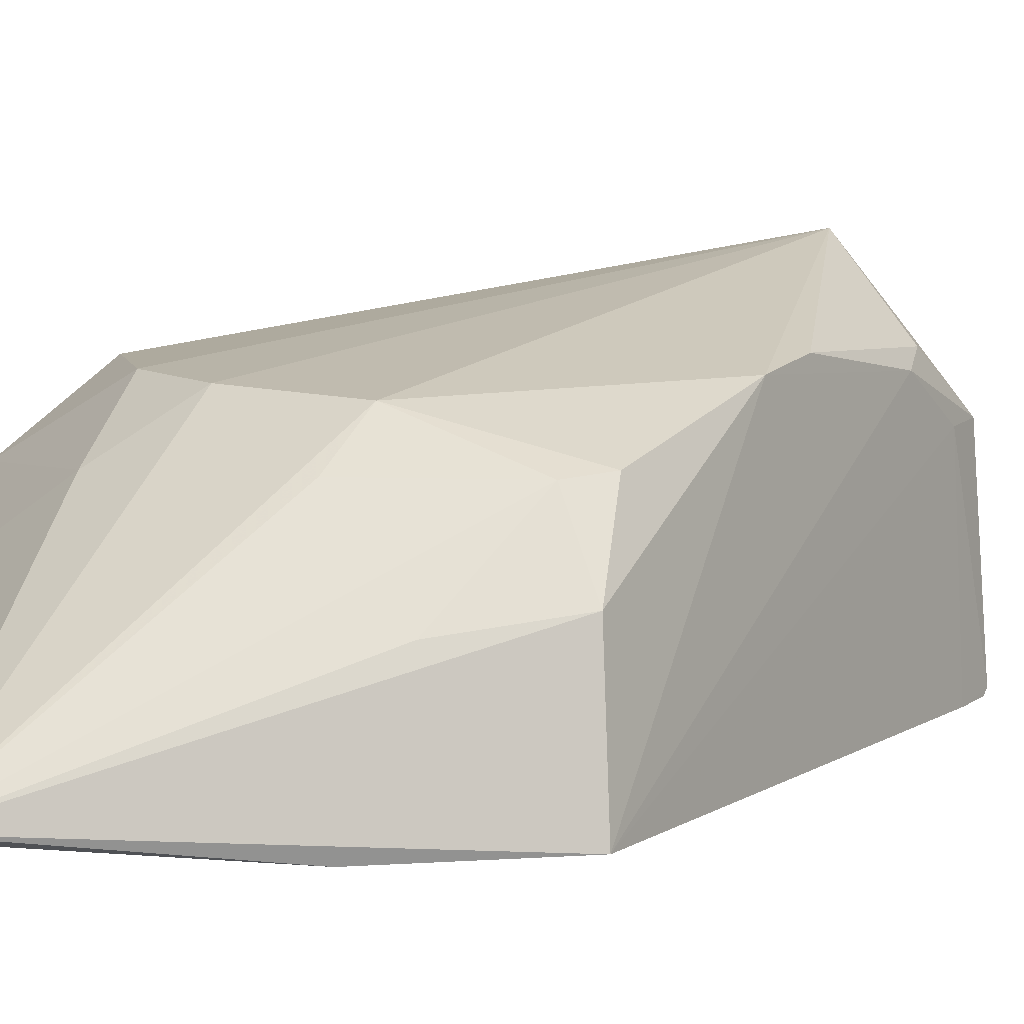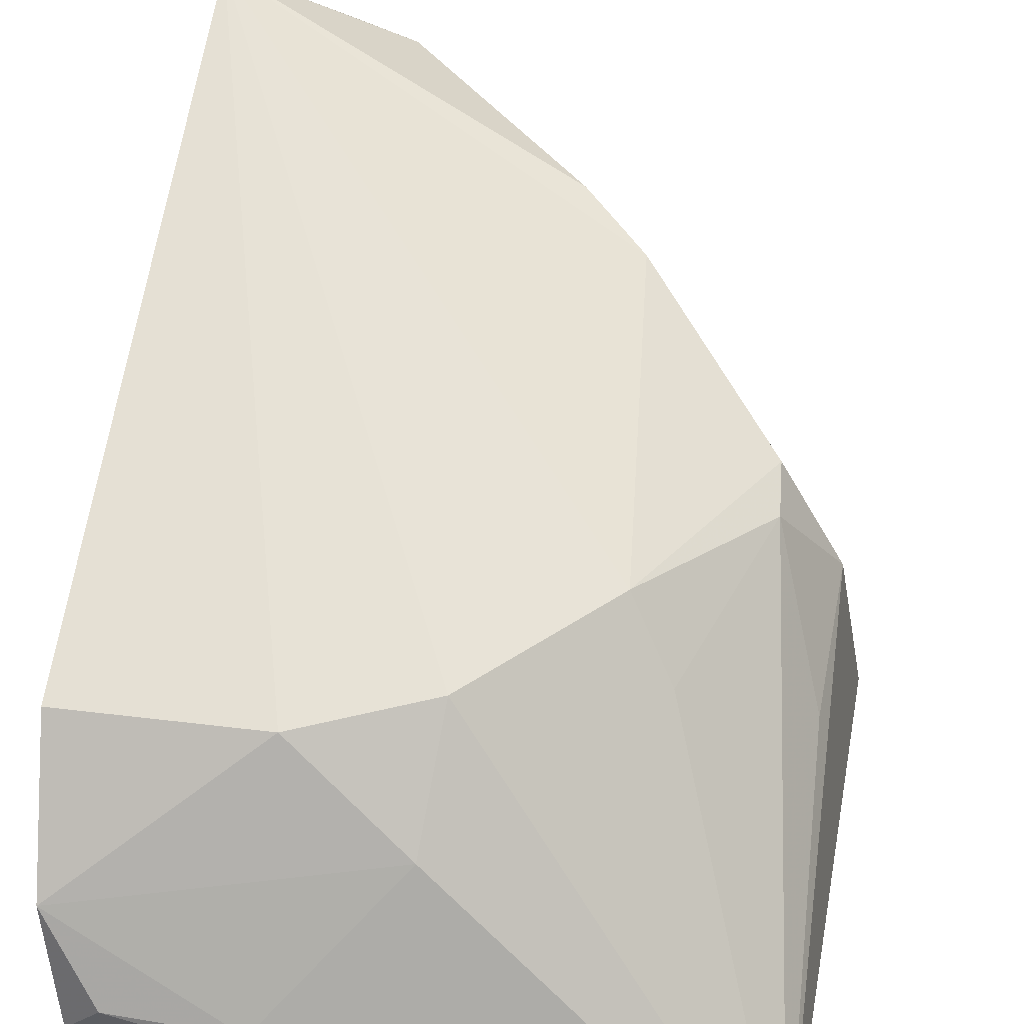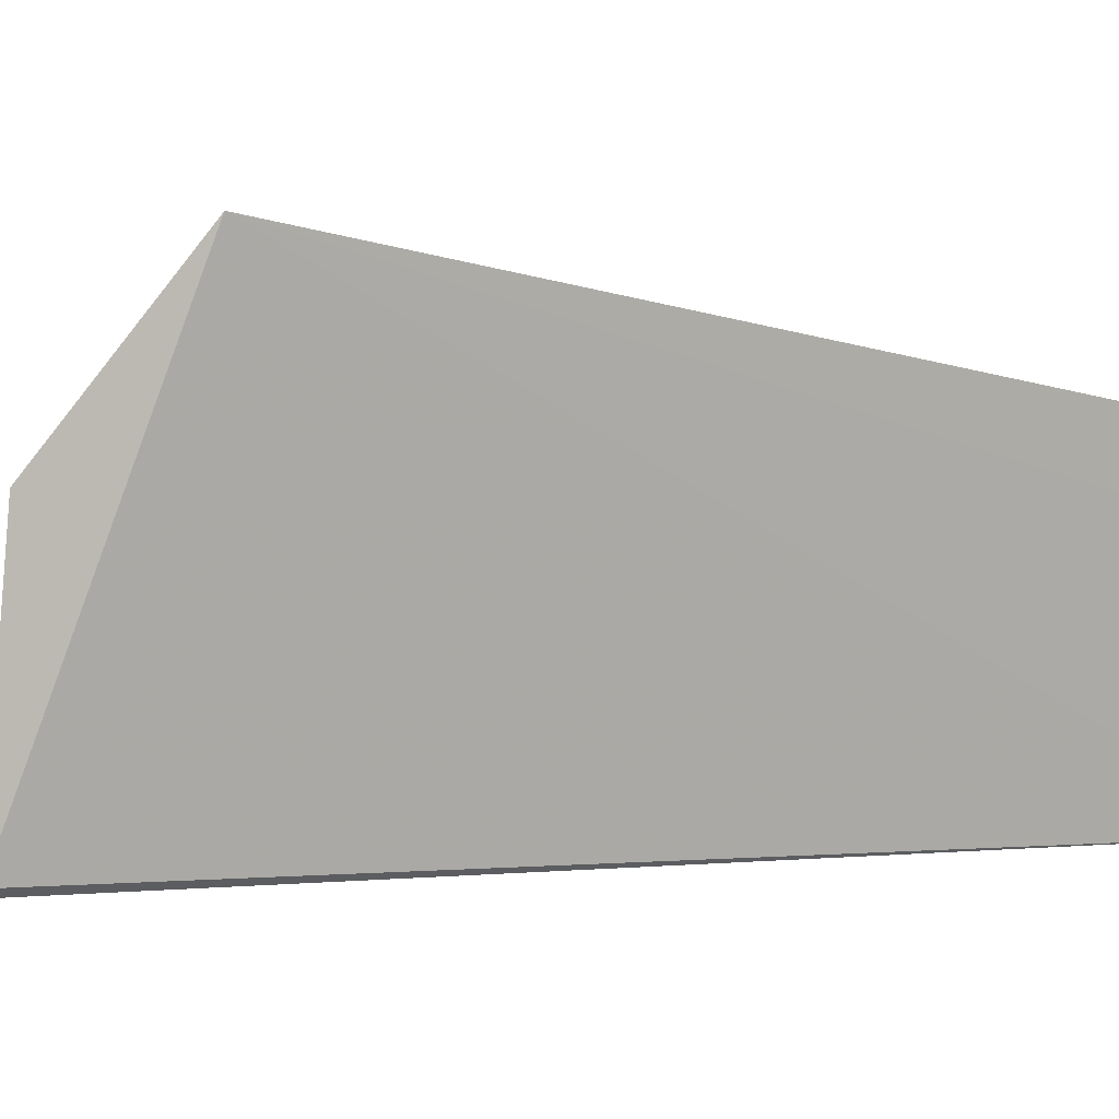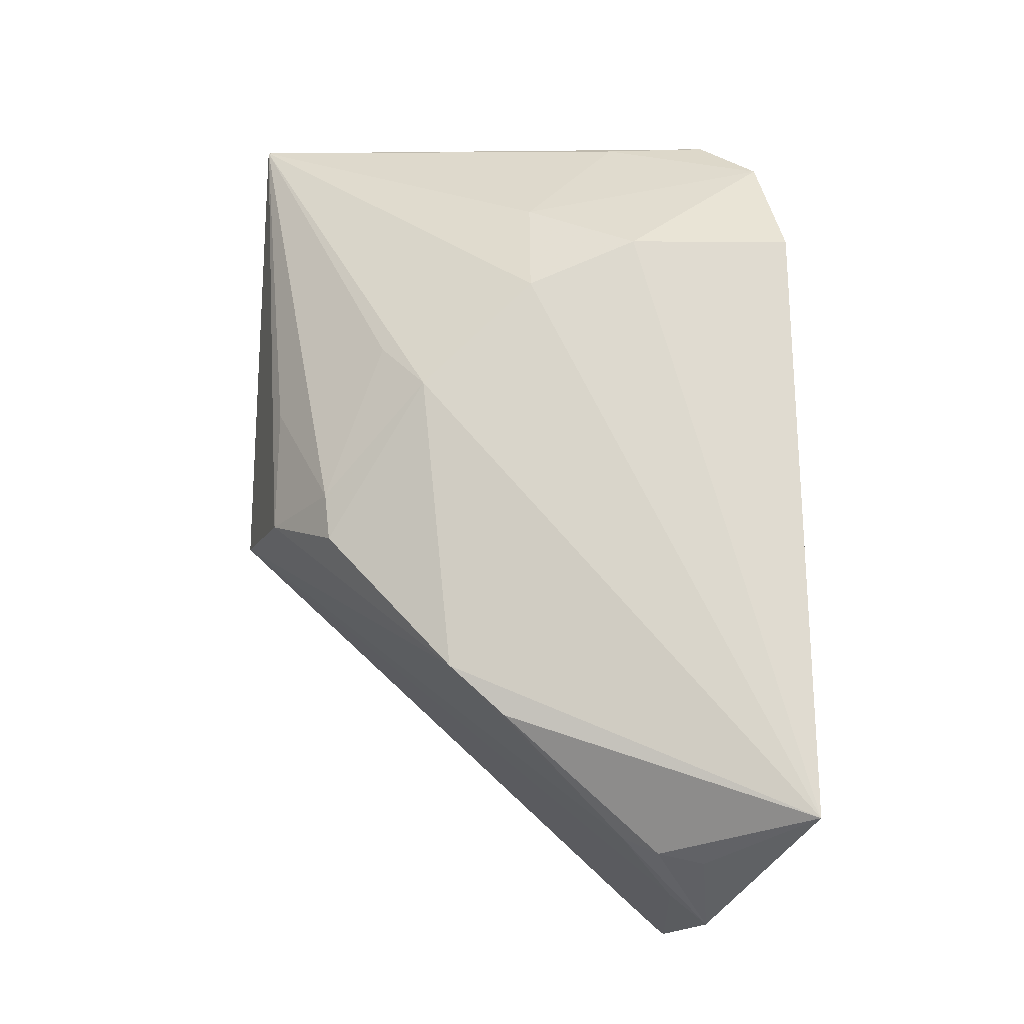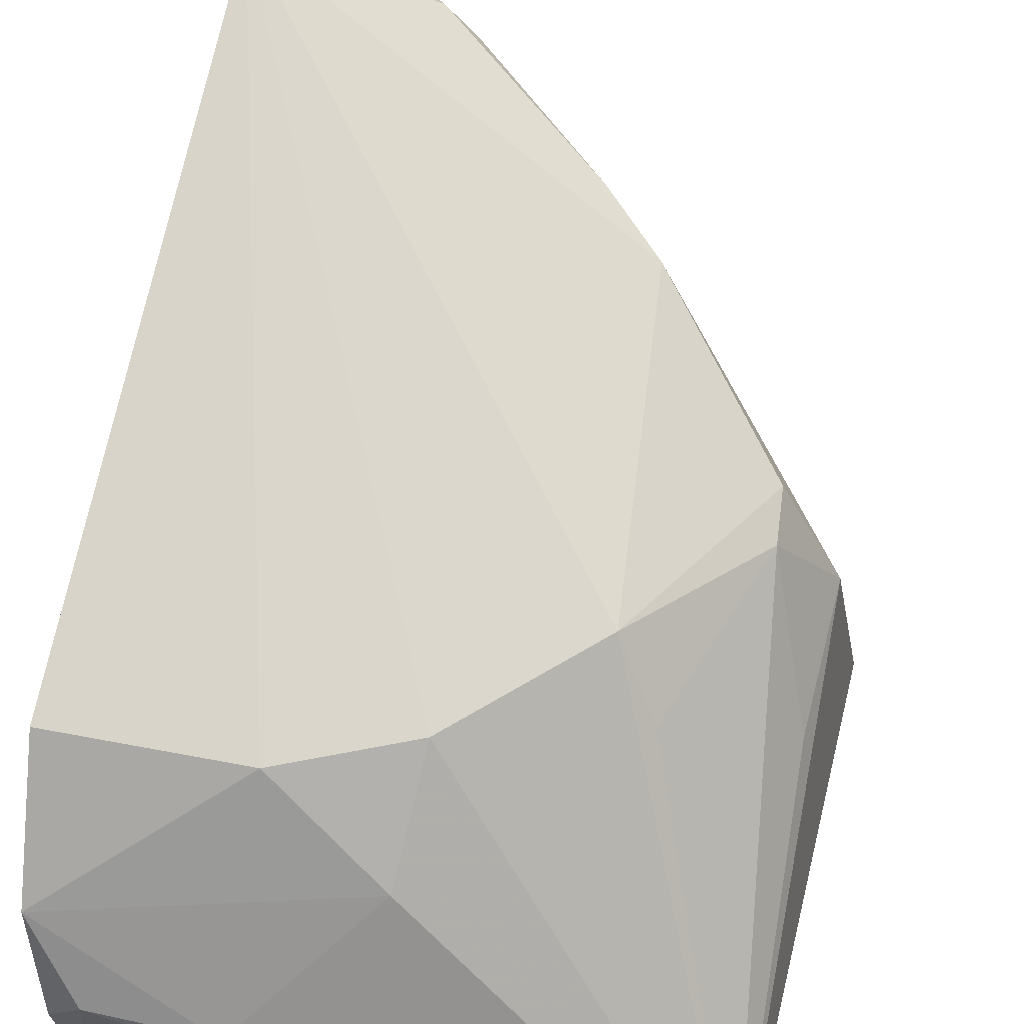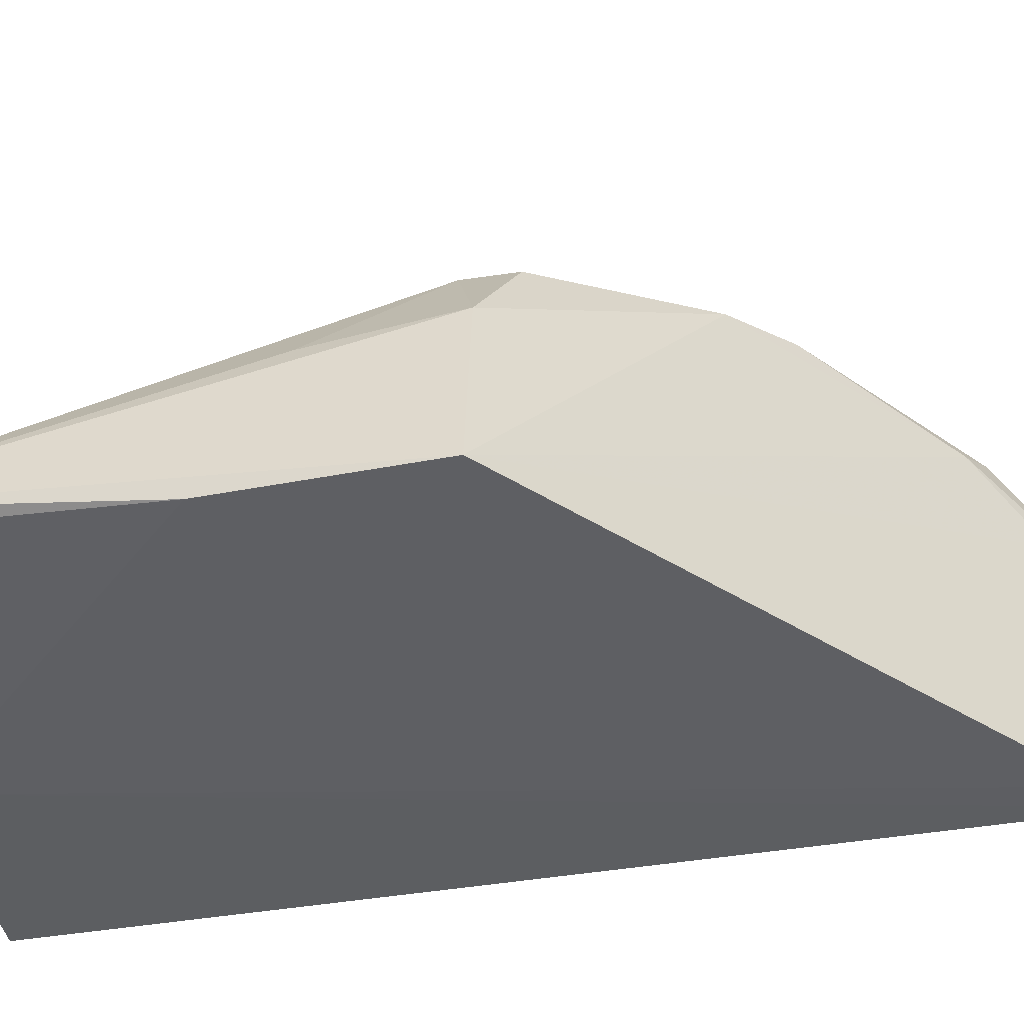
<metadata>
{"format":"obj","ext":"obj","renderer":"f3d","projection":"perspective","resolution":1024,"background":"white","views":[{"elev":7.5,"azim":-100.4,"up":"+Z"},{"elev":55.7,"azim":-170.9,"up":"+Z"},{"elev":0.6,"azim":66.5,"up":"+Z"},{"elev":-9.8,"azim":-6.4,"up":"+Y"},{"elev":65.5,"azim":-167.4,"up":"+Z"},{"elev":-41.2,"azim":-80.4,"up":"+Z"}]}
</metadata>
<code>
v 0.02791 0.03694 0.03568
v 0.02783 0.02339 0.03793
v 0.02583 0.0208 0.02907
v 0.01602 0.04046 0.0295
v 0.01935 0.03333 0.03554
v 0.0268 0.04059 0.0292
v 0.02426 0.03683 0.0357
v 0.01997 0.02679 0.03579
v 0.01558 0.03452 0.02896
v 0.02658 0.04035 0.03245
v 0.02764 0.03934 0.03377
v 0.02597 0.02068 0.02921
v 0.02183 0.03574 0.03564
v 0.02184 0.04051 0.02886
v 0.01538 0.03037 0.02902
v 0.01564 0.04077 0.02973
v 0.02721 0.04036 0.0317
v 0.026 0.02106 0.03441
v 0.02508 0.02148 0.02903
v 0.01726 0.02982 0.03459
v 0.02428 0.04029 0.0322
v 0.02198 0.03795 0.03423
v 0.02464 0.02264 0.03587
v 0.02389 0.023 0.03549
v 0.016 0.03038 0.03262
v 0.01717 0.03084 0.03447
v 0.02565 0.02242 0.036
v 0.02117 0.02568 0.03606
v 0.02519 0.02172 0.03433
v 0.01847 0.03437 0.03444
v 0.01609 0.03319 0.03225
f 7 2 1
f 8 2 5
f 11 1 2
f 11 2 6
f 11 7 1
f 12 6 2
f 12 3 6
f 13 5 2
f 13 2 7
f 14 6 3
f 14 9 4
f 16 10 6
f 16 5 13
f 16 4 9
f 16 9 15
f 16 14 4
f 16 6 14
f 17 11 6
f 17 6 10
f 17 10 11
f 18 12 2
f 19 14 3
f 19 9 14
f 19 15 9
f 19 3 12
f 20 8 5
f 21 11 10
f 21 10 16
f 22 16 13
f 22 13 7
f 22 21 16
f 22 7 11
f 22 11 21
f 24 8 15
f 24 18 23
f 25 15 8
f 25 8 20
f 25 16 15
f 26 20 5
f 26 25 20
f 27 23 18
f 27 18 2
f 27 2 23
f 28 23 2
f 28 2 8
f 28 24 23
f 28 8 24
f 29 24 15
f 29 15 19
f 29 19 12
f 29 12 18
f 29 18 24
f 30 26 5
f 30 5 16
f 30 16 26
f 31 26 16
f 31 16 25
f 31 25 26

</code>
